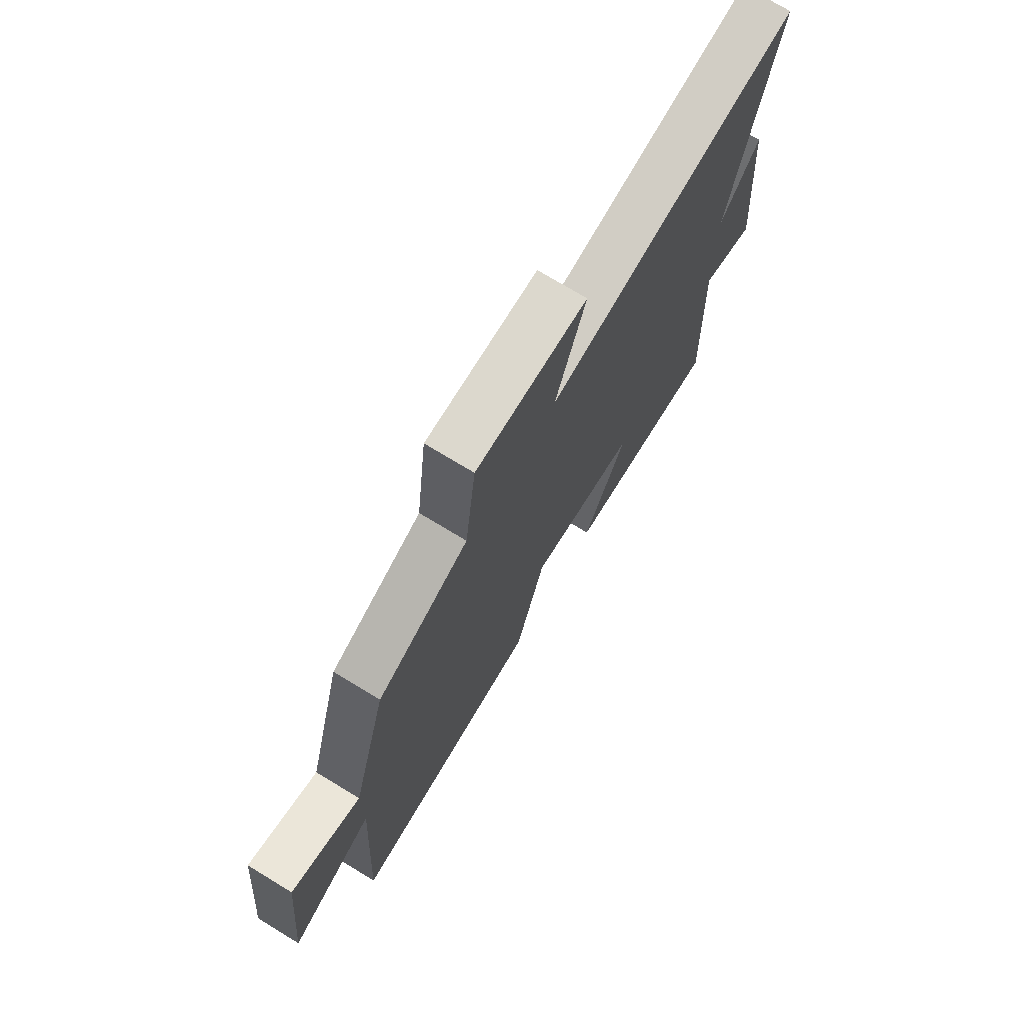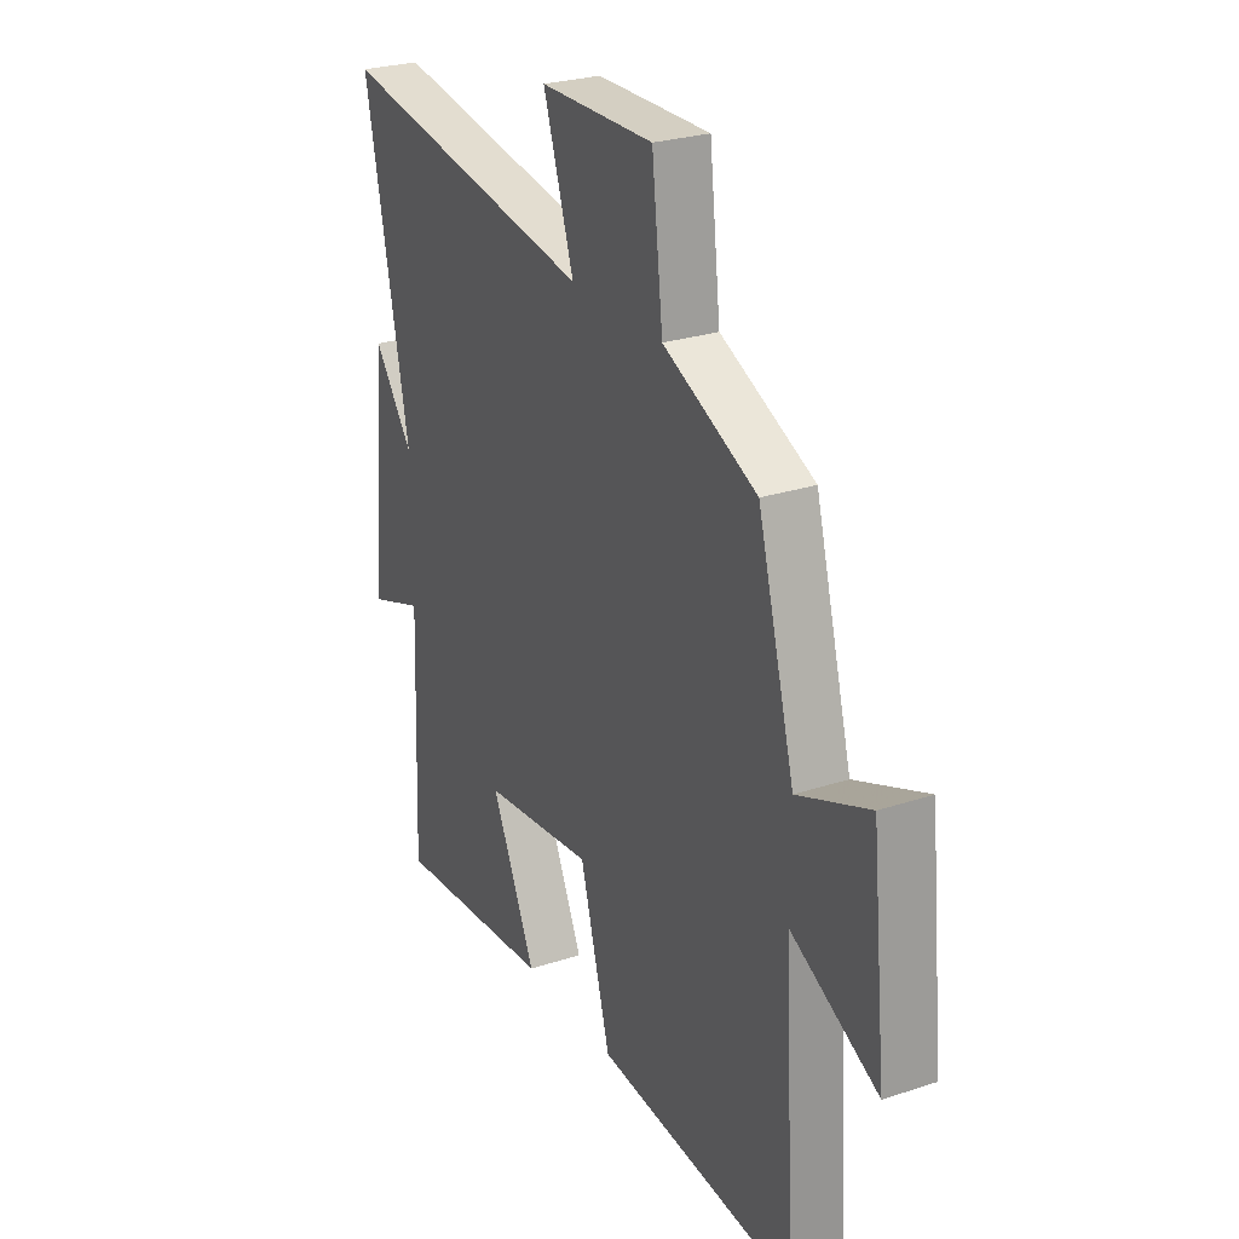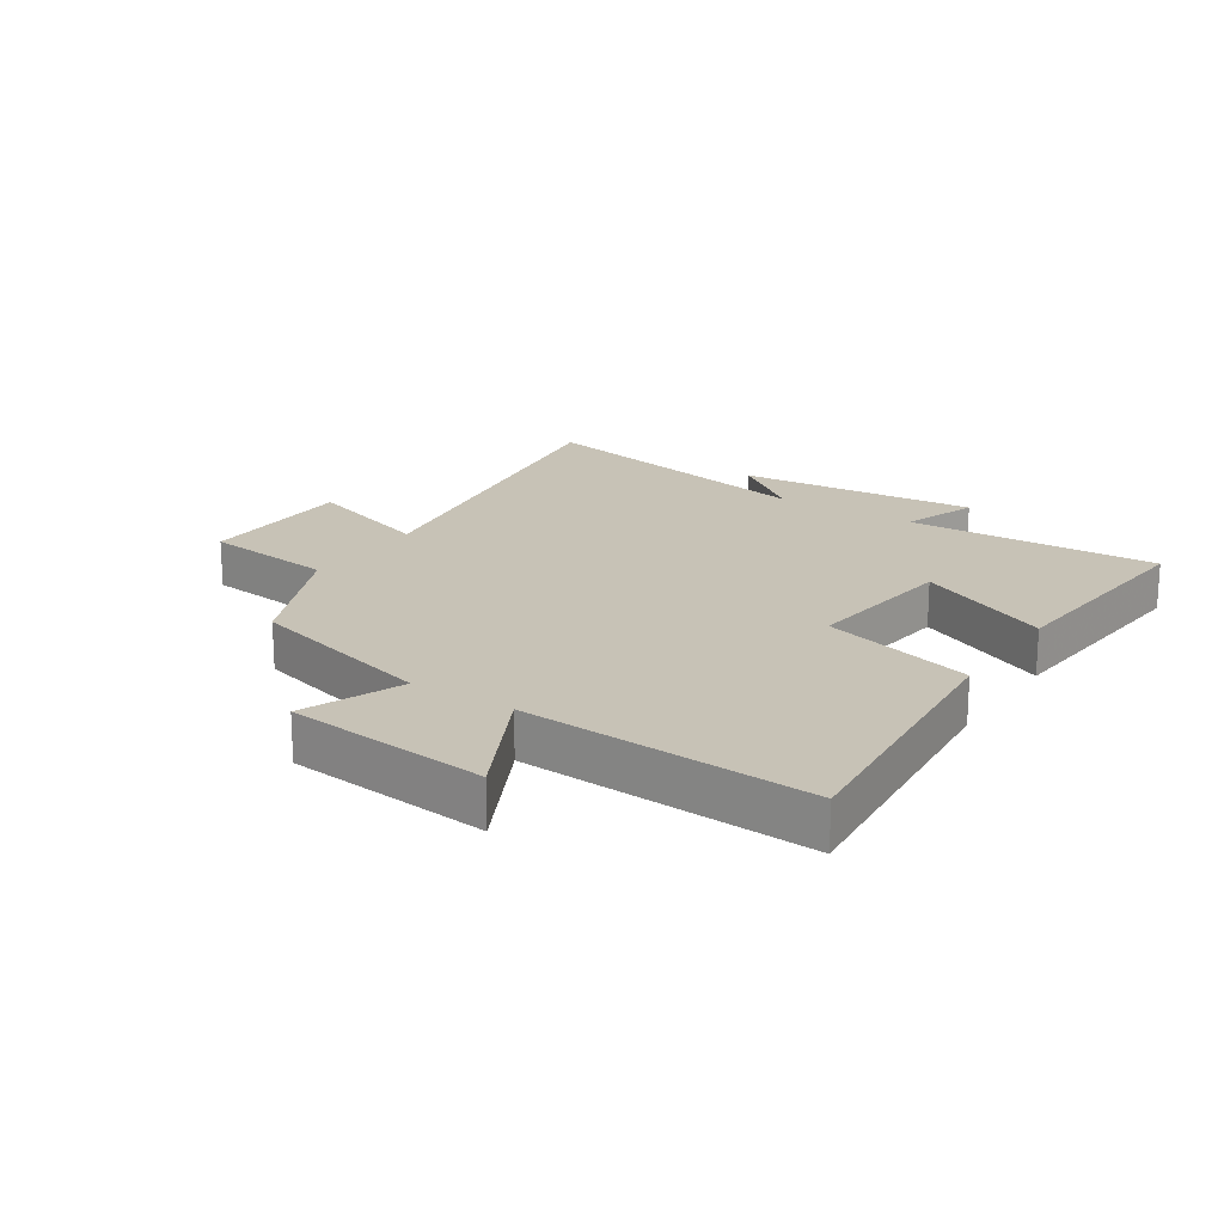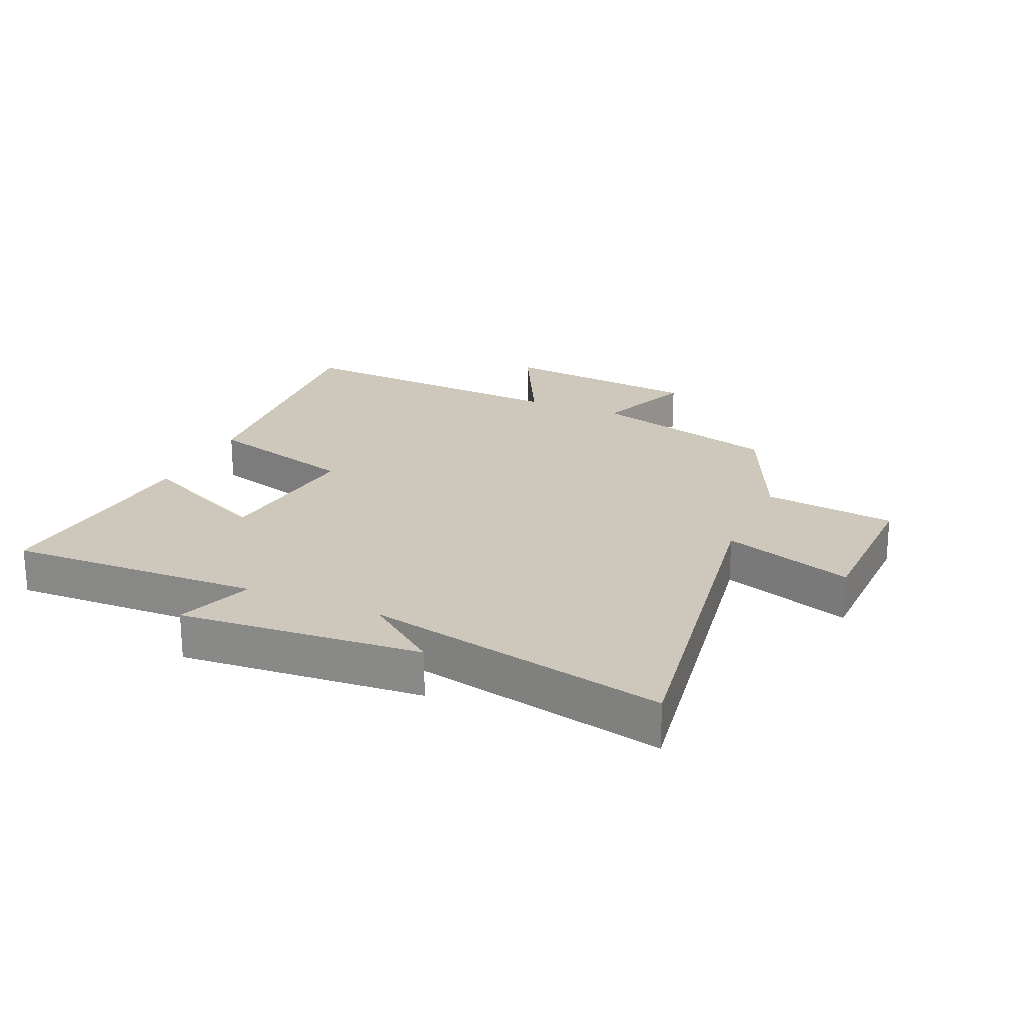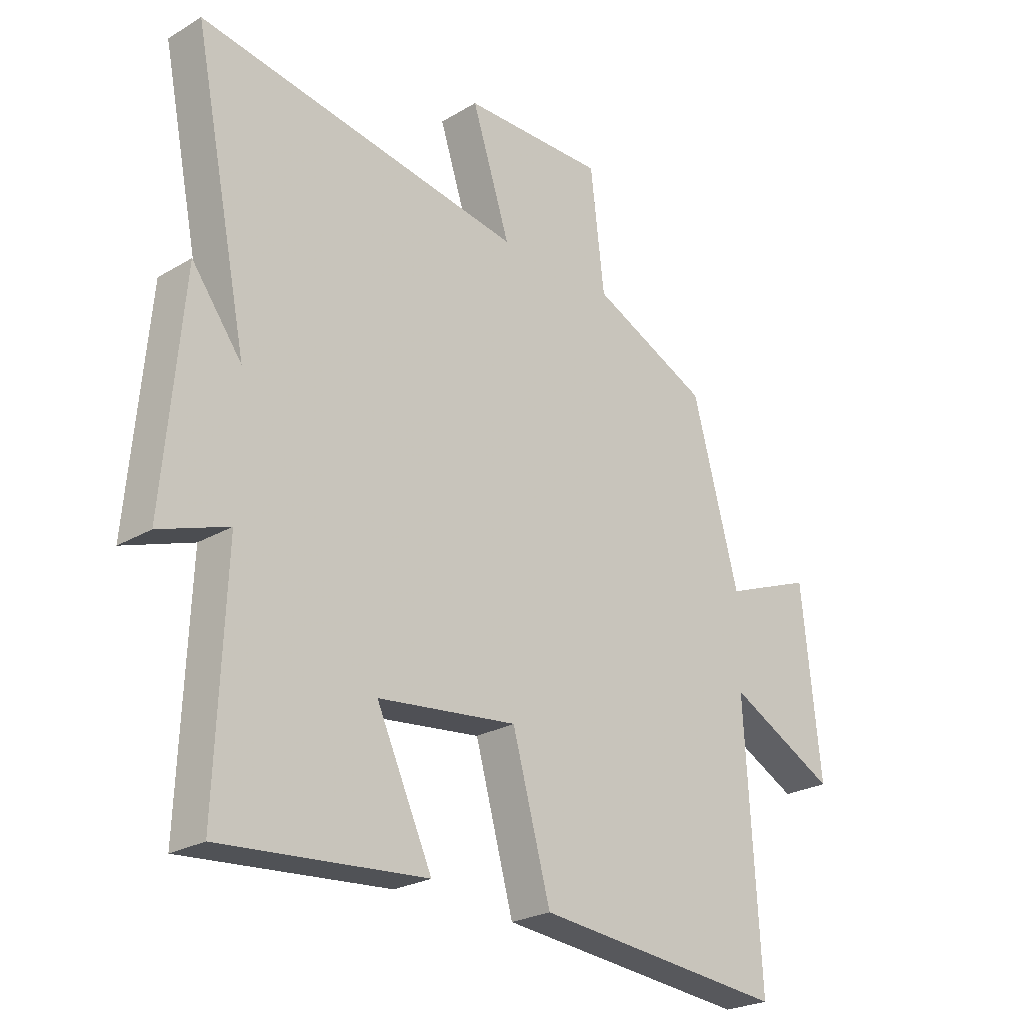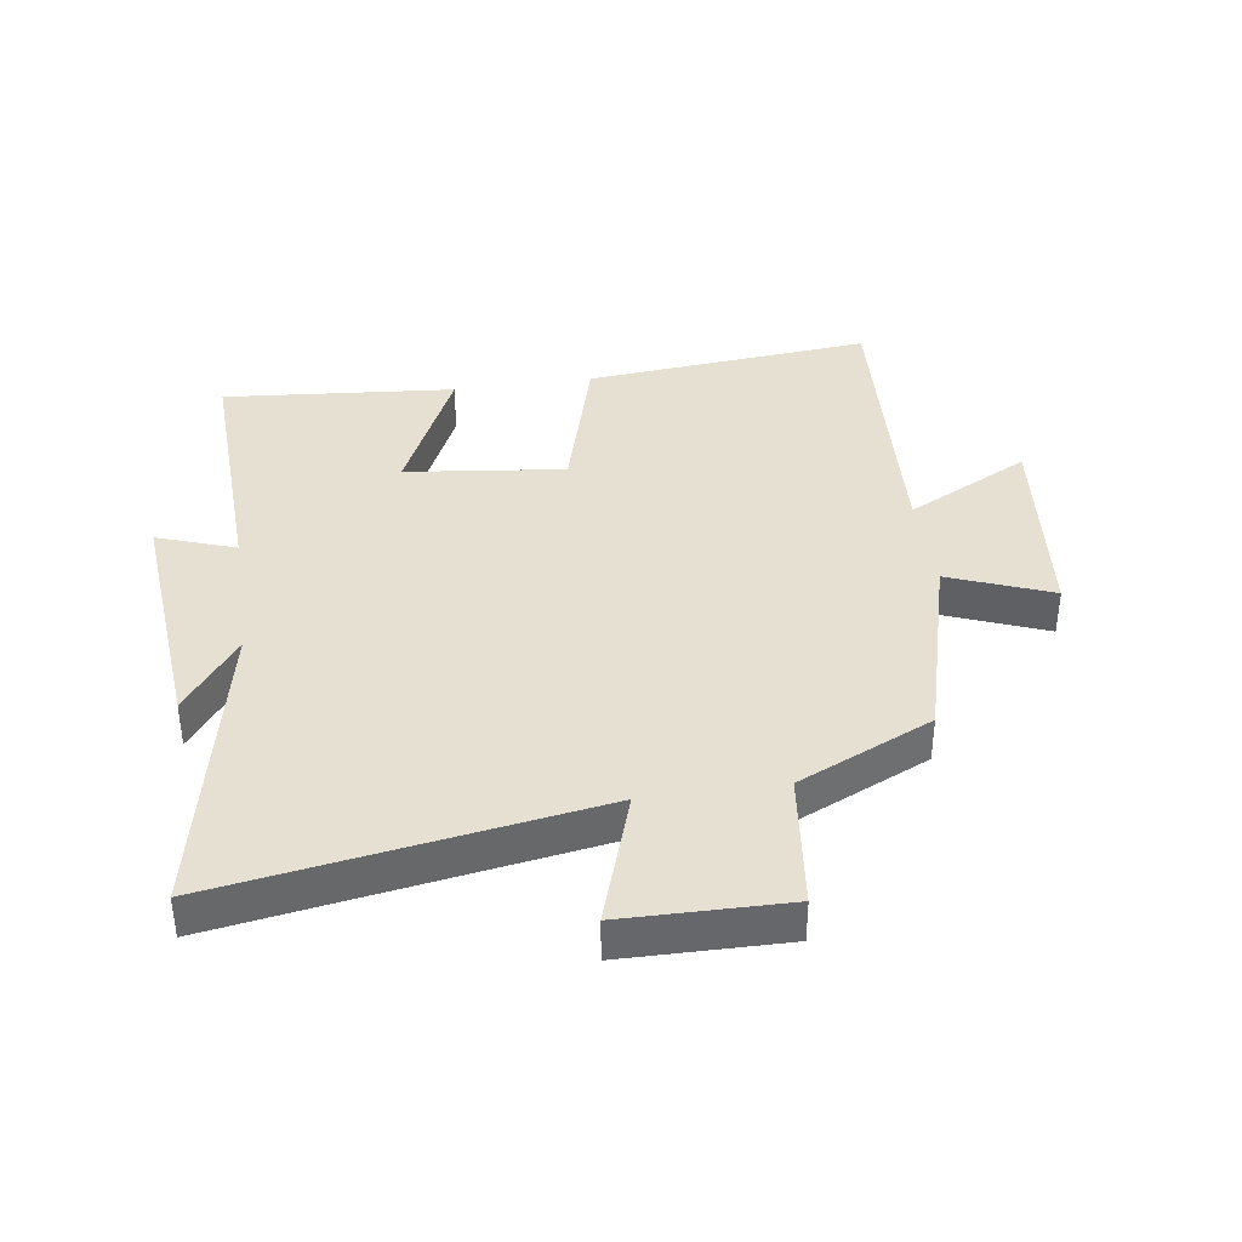
<metadata>
{"format":"obj","ext":"obj","renderer":"f3d","projection":"perspective","resolution":1024,"background":"white","views":[{"elev":73.4,"azim":121.3,"up":"+Z"},{"elev":26.5,"azim":62.6,"up":"+Z"},{"elev":19.2,"azim":123.5,"up":"+Y"},{"elev":22.0,"azim":-66.0,"up":"+Y"},{"elev":-24.7,"azim":-46.0,"up":"+Z"},{"elev":38.3,"azim":-8.3,"up":"+Y"}]}
</metadata>
<code>
v 0.527 0.07 -0.542
v 0.072 0.07 -0.5
v 0.003 0.07 -0.252
v -0.249 0.07 -0.282
v -0.148 0.07 -0.5
v -0.516 0.07 -0.532
v -0.5 0.07 -0.122
v -0.624 0.07 -0.166
v -0.59 0.07 0.226
v -0.5 0.07 0.106
v -0.6 0.07 0.595
v -0.011 0.07 0.5
v -0.08 0.07 0.711
v 0.178 0.07 0.715
v 0.203 0.07 0.5
v 0.416 0.07 0.403
v 0.5 0.07 0.094
v 0.662 0.07 0.158
v 0.696 0.07 -0.172
v 0.5 0.07 -0.072
v 0.527 0 -0.542
v 0.072 0 -0.5
v 0.003 0 -0.252
v -0.249 0 -0.282
v -0.148 0 -0.5
v -0.516 0 -0.532
v -0.5 0 -0.122
v -0.624 0 -0.166
v -0.59 0 0.226
v -0.5 0 0.106
v -0.6 0 0.595
v -0.011 0 0.5
v -0.08 0 0.711
v 0.178 0 0.715
v 0.203 0 0.5
v 0.416 0 0.403
v 0.5 0 0.094
v 0.662 0 0.158
v 0.696 0 -0.172
v 0.5 0 -0.072
f 17 18 19 20
f 15 16 17 20
f 15 20 1 2
f 12 13 14 15
f 12 15 2 3
f 10 11 12 3
f 7 8 9 10
f 7 10 3 4
f 4 5 6 7
f 40 39 38 37
f 40 37 36 35
f 22 21 40 35
f 35 34 33 32
f 23 22 35 32
f 23 32 31 30
f 30 29 28 27
f 24 23 30 27
f 27 26 25 24
f 1 21 22 2
f 2 22 23 3
f 3 23 24 4
f 4 24 25 5
f 5 25 26 6
f 6 26 27 7
f 7 27 28 8
f 8 28 29 9
f 9 29 30 10
f 10 30 31 11
f 11 31 32 12
f 12 32 33 13
f 13 33 34 14
f 14 34 35 15
f 15 35 36 16
f 16 36 37 17
f 17 37 38 18
f 18 38 39 19
f 19 39 40 20
f 20 40 21 1

</code>
